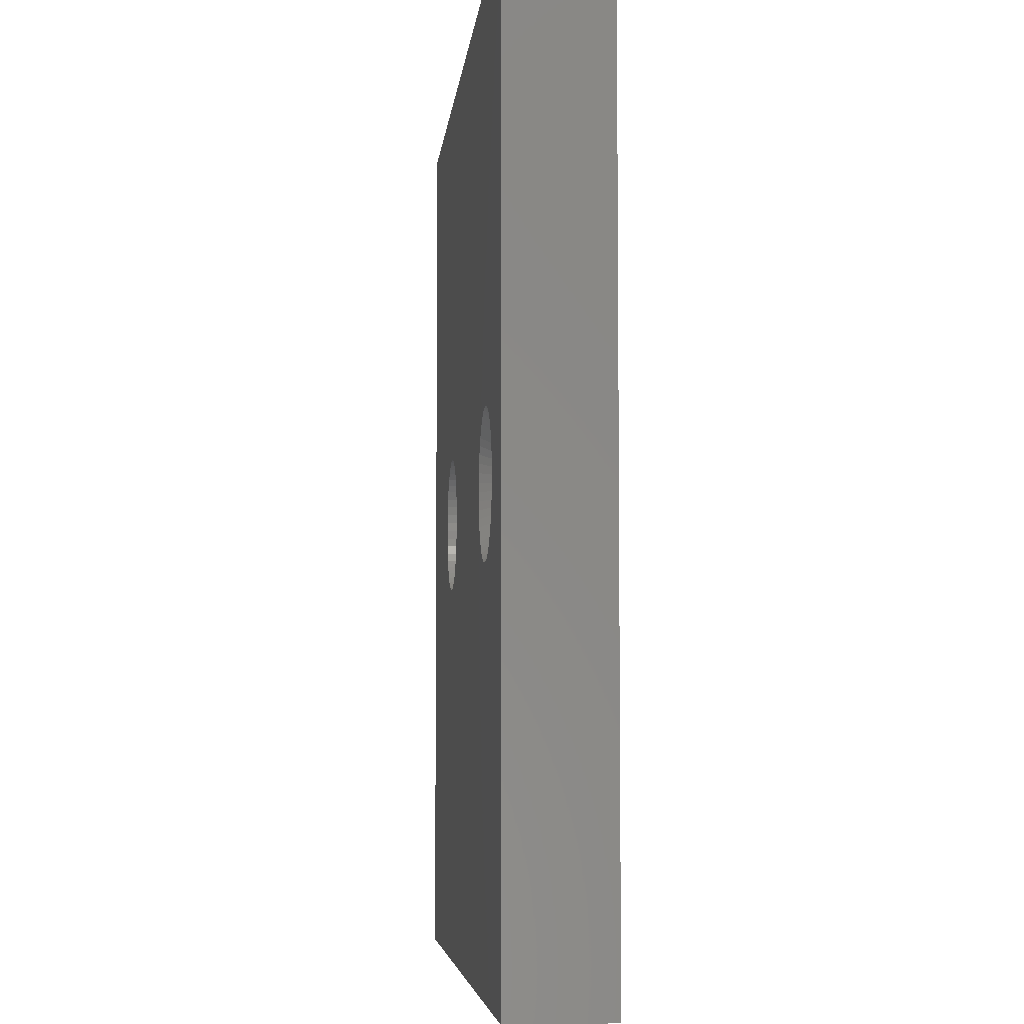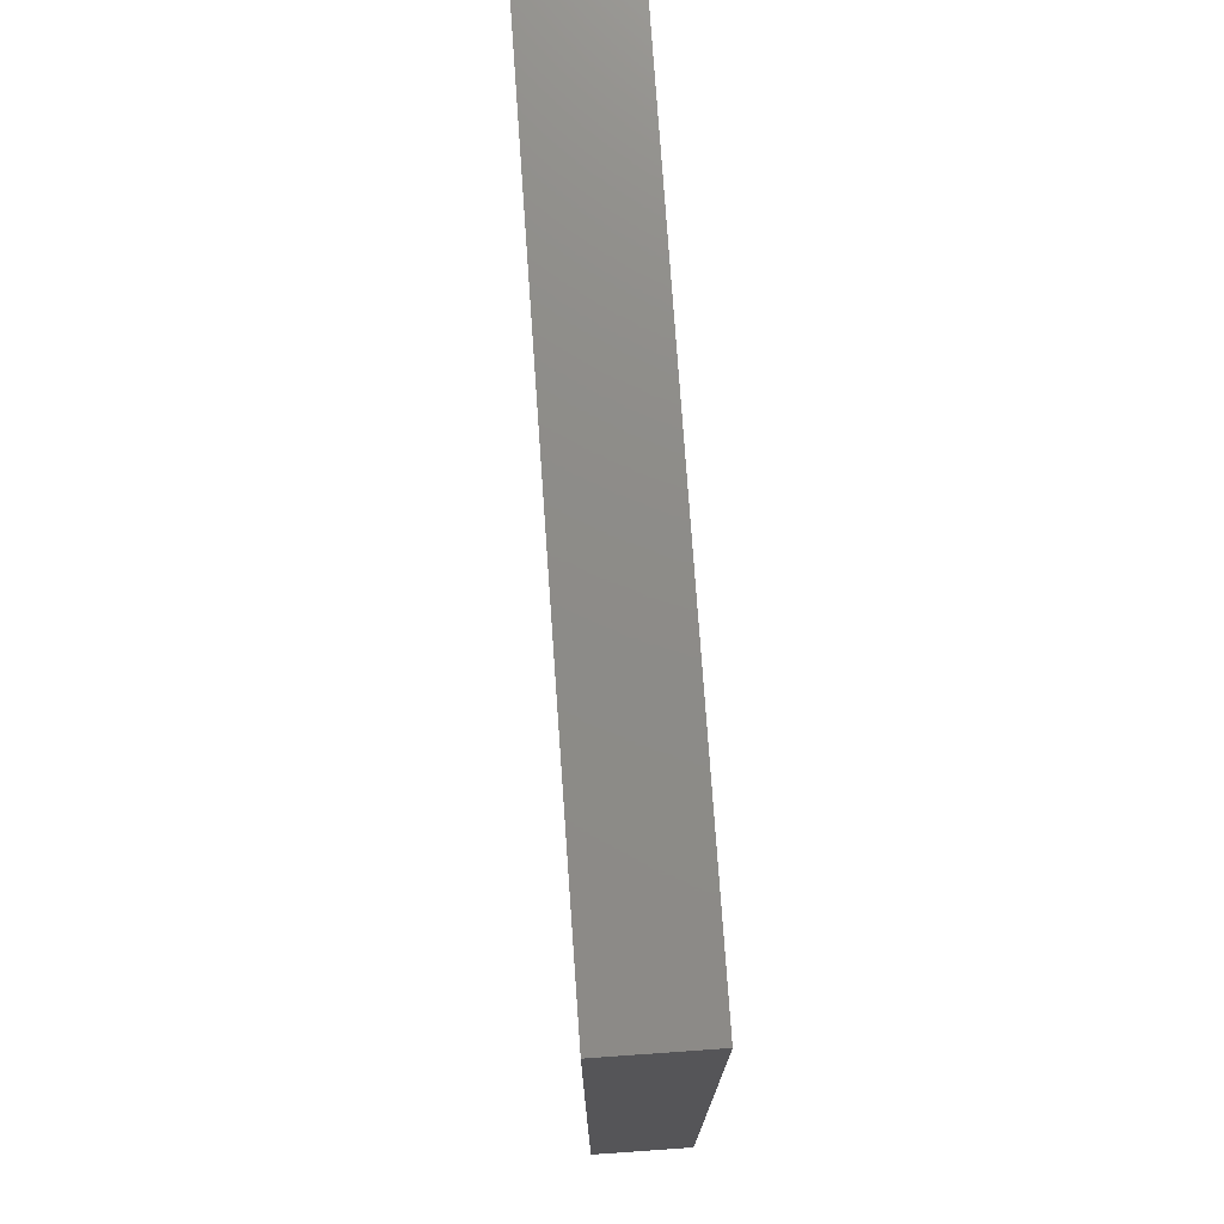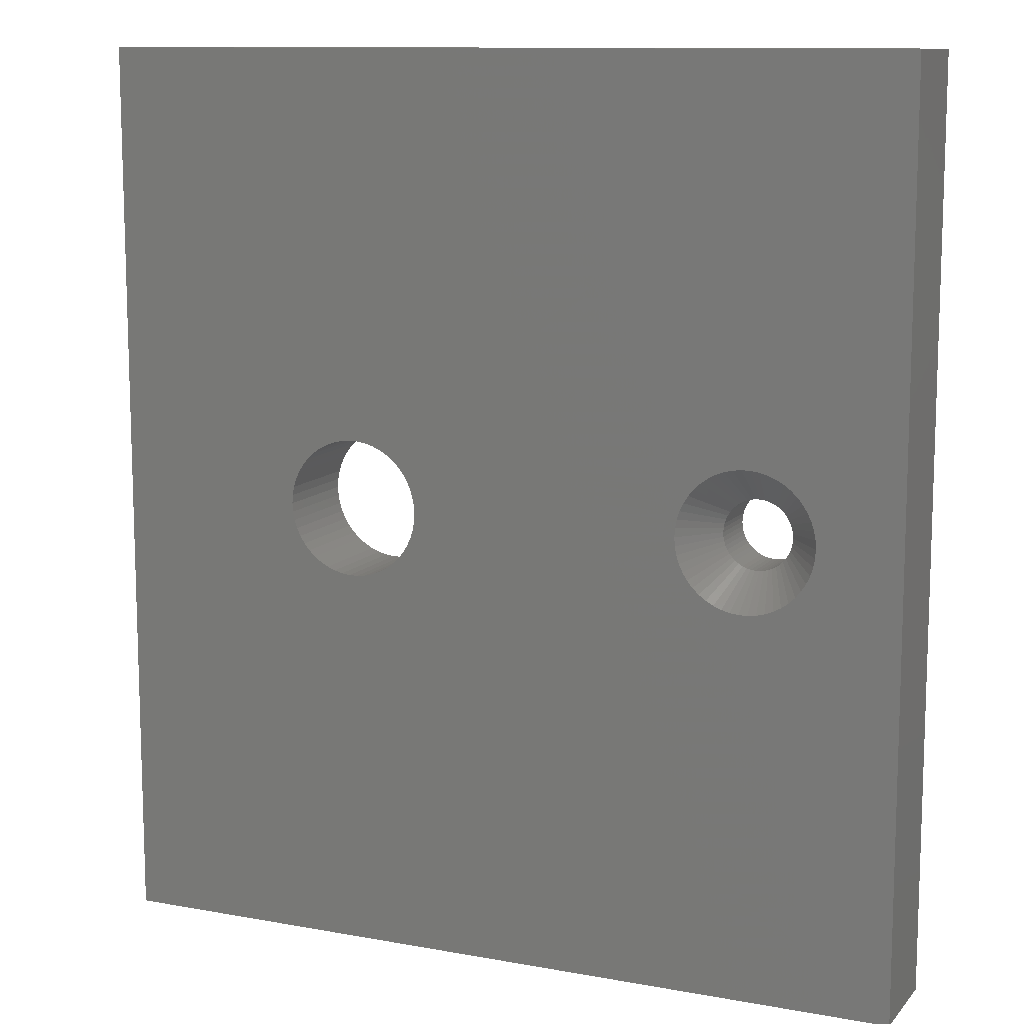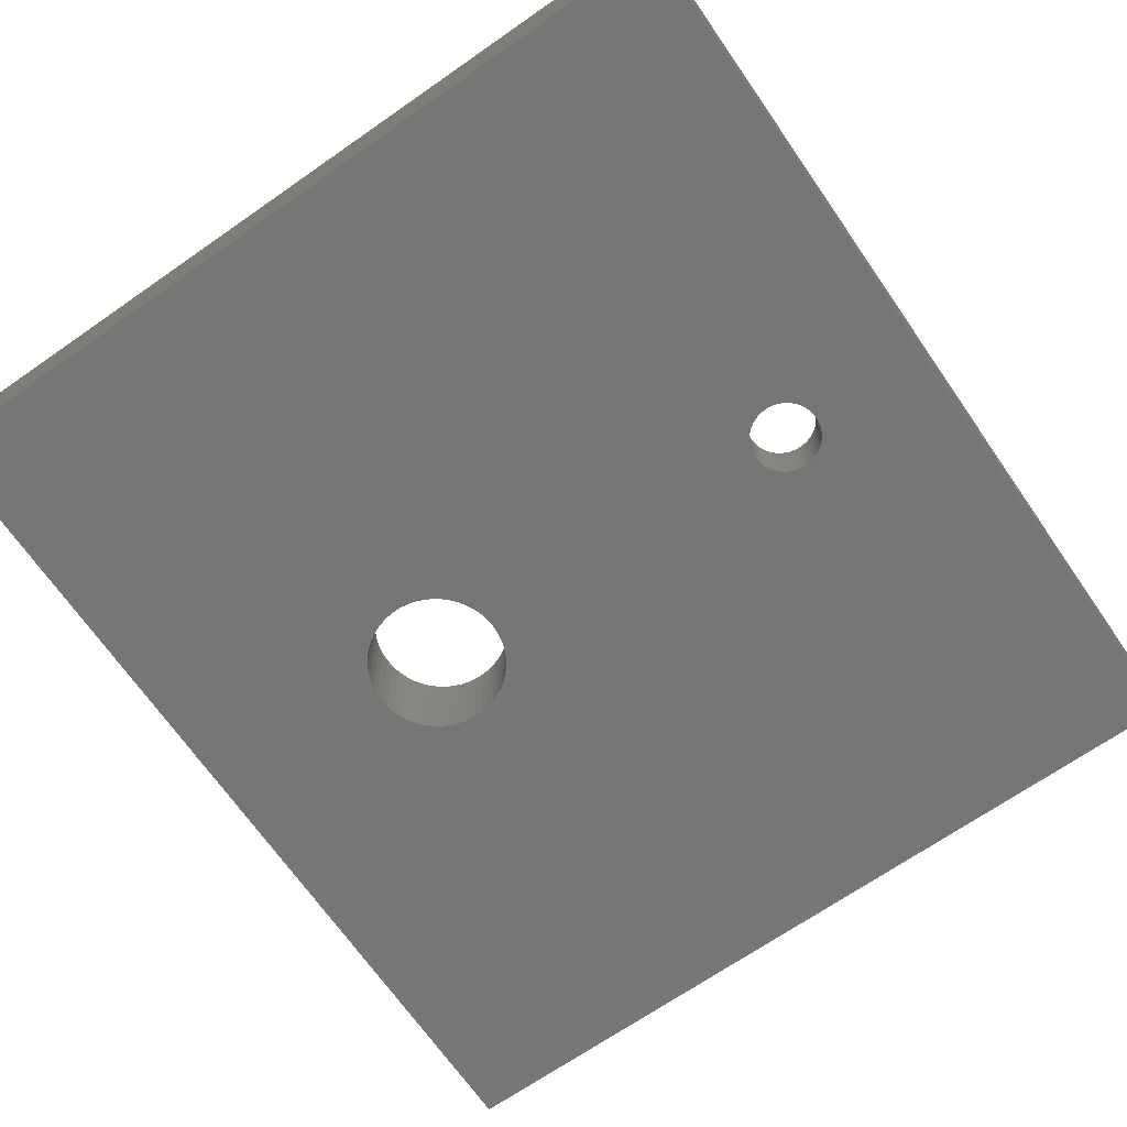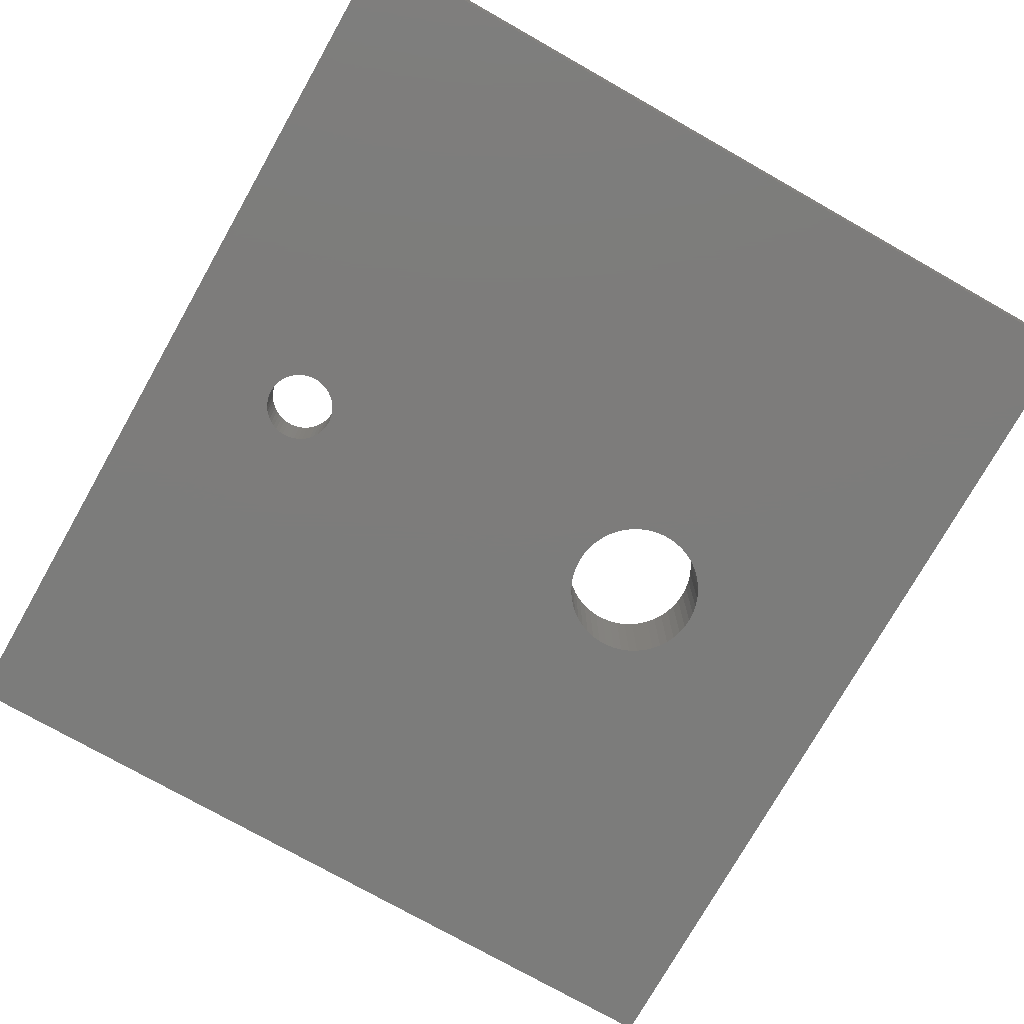
<metadata>
{"format":"stl","ext":"stl","renderer":"f3d","projection":"perspective","resolution":1024,"background":"white","views":[{"elev":-5.4,"azim":84.5,"up":"+Y"},{"elev":75.4,"azim":86.0,"up":"+Y"},{"elev":11.3,"azim":24.0,"up":"+Y"},{"elev":-69.0,"azim":34.8,"up":"+Z"},{"elev":-75.7,"azim":150.5,"up":"+Z"}]}
</metadata>
<code>
# stl→obj: 258 verts, 520 faces
v 9.081 0.6258 -2.4
v 8.99 0.819 0.4
v 8.99 0.819 -2.4
v 9.081 0.6258 0.4
v 8.875 0.9992 0.4
v 8.875 0.9992 -2.4
v 8.025 1.617 -2.4
v 8.224 1.538 0.4
v 8.025 1.617 0.4
v 8.224 1.538 -2.4
v 6.776 1.538 -2.4
v 6.975 1.617 0.4
v 6.776 1.538 0.4
v 6.975 1.617 -2.4
v 5.919 0.6258 0.4
v 6.01 0.819 -2.4
v 6.01 0.819 0.4
v 5.919 0.6258 -2.4
v 9.187 -0.2131 -2.4
v 9.2 0 0.4
v 9.2 0 -2.4
v 9.187 -0.2131 0.4
v 8.584 1.31 -2.4
v 8.739 1.164 0.4
v 8.584 1.31 0.4
v 8.739 1.164 -2.4
v 7.393 1.697 -2.4
v 7.607 1.697 0.4
v 7.393 1.697 0.4
v 7.607 1.697 -2.4
v 8.411 1.435 -2.4
v 8.411 1.435 0.4
v 5.8 0 0.4
v 5.813 0.2131 -2.4
v 5.813 0.2131 0.4
v 5.8 0 -2.4
v 6.125 0.9992 0.4
v 6.261 1.164 -2.4
v 6.261 1.164 0.4
v 6.125 0.9992 -2.4
v 6.589 1.435 -2.4
v 6.589 1.435 0.4
v 7.181 1.67 0.4
v 7.181 1.67 -2.4
v 6.416 -1.31 -2.4
v 6.261 -1.164 0.4
v 6.416 -1.31 0.4
v 6.261 -1.164 -2.4
v 6.01 -0.819 0.4
v 5.919 -0.6258 -2.4
v 5.919 -0.6258 0.4
v 6.01 -0.819 -2.4
v 8.99 -0.819 -2.4
v 9.081 -0.6258 0.4
v 9.081 -0.6258 -2.4
v 8.99 -0.819 0.4
v 8.411 -1.435 -2.4
v 8.224 -1.538 0.4
v 8.411 -1.435 0.4
v 8.224 -1.538 -2.4
v 9.187 0.2131 -2.4
v 9.147 0.4228 0.4
v 9.147 0.4228 -2.4
v 9.187 0.2131 0.4
v 7.819 1.67 -2.4
v 7.819 1.67 0.4
v 5.853 0.4228 0.4
v 5.853 0.4228 -2.4
v 6.416 1.31 -2.4
v 6.416 1.31 0.4
v 7.607 -1.697 -2.4
v 7.393 -1.697 0.4
v 7.607 -1.697 0.4
v 7.393 -1.697 -2.4
v 5.813 -0.2131 0.4
v 5.813 -0.2131 -2.4
v 6.125 -0.9992 0.4
v 6.125 -0.9992 -2.4
v 9.147 -0.4228 0.4
v 9.147 -0.4228 -2.4
v 7.819 -1.67 -2.4
v 7.819 -1.67 0.4
v 8.739 -1.164 -2.4
v 8.584 -1.31 0.4
v 8.739 -1.164 0.4
v 8.584 -1.31 -2.4
v 6.776 -1.538 -2.4
v 6.589 -1.435 0.4
v 6.776 -1.538 0.4
v 6.589 -1.435 -2.4
v 7.181 -1.67 -2.4
v 6.975 -1.617 0.4
v 7.181 -1.67 0.4
v 6.975 -1.617 -2.4
v 5.853 -0.4228 -2.4
v 5.853 -0.4228 0.4
v 8.025 -1.617 0.4
v 8.025 -1.617 -2.4
v 8.875 -0.9992 -2.4
v 8.875 -0.9992 0.4
v 10.9 0 2.4
v 10.87 0.4261 2.4
v 5.333 2.62 2.4
v 10.25 1.998 2.4
v 9.667 -2.62 2.4
v 10.25 -1.998 2.4
v 10.48 -1.638 2.4
v 8.551 -3.234 2.4
v 8.948 -3.076 2.4
v 6.449 -3.234 2.4
v 6.052 -3.076 2.4
v 4.339 -1.252 2.4
v 4.521 -1.638 2.4
v 4.749 1.998 2.4
v 4.521 1.638 2.4
v 9.978 -2.327 2.4
v 7.287 -3.393 2.4
v 7.713 -3.393 2.4
v 4.1 0 2.4
v 4.127 -0.4261 2.4
v 5.022 -2.327 2.4
v 4.749 -1.998 2.4
v 4.207 0.8455 2.4
v 4.339 1.252 2.4
v 5.022 2.327 2.4
v 7.713 3.393 2.4
v 7.287 3.393 2.4
v 8.137 3.34 2.4
v 8.551 3.234 2.4
v 8.948 3.076 2.4
v 10.79 0.8455 2.4
v 10.66 1.252 2.4
v 10.66 -1.252 2.4
v 10.79 -0.8455 2.4
v 9.322 -2.871 2.4
v 4.207 -0.8455 2.4
v 6.863 -3.34 2.4
v 5.333 -2.62 2.4
v 4.127 0.4261 2.4
v 15 22.23 2.4
v 15 -22.23 2.4
v 10.48 1.638 2.4
v 9.978 2.327 2.4
v 9.667 2.62 2.4
v 9.322 2.871 2.4
v 6.863 3.34 2.4
v 6.449 3.234 2.4
v 6.052 3.076 2.4
v -11.26 3.054 2.4
v 5.678 2.871 2.4
v -10.89 2.85 2.4
v -10.55 2.6 2.4
v -9.325 0 2.4
v -9.352 0.423 2.4
v -9.431 0.8393 2.4
v -9.562 1.242 2.4
v -10.24 2.31 2.4
v -9.742 1.626 2.4
v -9.97 1.984 2.4
v -11.66 3.21 2.4
v -25.4 22.23 2.4
v -12.07 3.315 2.4
v -12.49 3.368 2.4
v -12.91 3.368 2.4
v -13.33 3.315 2.4
v -13.74 3.21 2.4
v -14.14 3.054 2.4
v -16.05 0.423 2.4
v -16.07 0 2.4
v -15.97 0.8393 2.4
v -15.84 1.242 2.4
v -15.66 1.626 2.4
v -15.43 1.984 2.4
v -15.16 2.31 2.4
v -14.85 2.6 2.4
v -14.51 2.85 2.4
v 10.87 -0.4261 2.4
v 8.137 -3.34 2.4
v -11.26 -3.054 2.4
v 5.678 -2.871 2.4
v -10.89 -2.85 2.4
v -10.55 -2.6 2.4
v -10.24 -2.31 2.4
v -9.97 -1.984 2.4
v -9.352 -0.423 2.4
v -9.431 -0.8393 2.4
v -9.562 -1.242 2.4
v -9.742 -1.626 2.4
v -11.66 -3.21 2.4
v -25.4 -22.23 2.4
v -12.07 -3.315 2.4
v -12.49 -3.368 2.4
v -12.91 -3.368 2.4
v -13.33 -3.315 2.4
v -13.74 -3.21 2.4
v -14.14 -3.054 2.4
v -14.51 -2.85 2.4
v -16.05 -0.423 2.4
v -15.97 -0.8393 2.4
v -14.85 -2.6 2.4
v -15.16 -2.31 2.4
v -15.43 -1.984 2.4
v -15.66 -1.626 2.4
v -15.84 -1.242 2.4
v -9.742 1.626 -2.4
v -9.97 1.984 -2.4
v -11.66 3.21 -2.4
v -11.26 3.054 -2.4
v -14.14 3.054 -2.4
v -13.74 3.21 -2.4
v -15.66 1.626 -2.4
v -15.84 1.242 -2.4
v -11.26 -3.054 -2.4
v -11.66 -3.21 -2.4
v -9.352 0.423 -2.4
v -9.431 0.8393 -2.4
v -12.49 3.368 -2.4
v -12.07 3.315 -2.4
v -16.05 0.423 -2.4
v -16.07 0 -2.4
v -15.97 0.8393 -2.4
v -15.16 2.31 -2.4
v -15.43 1.984 -2.4
v -13.33 3.315 -2.4
v -12.91 3.368 -2.4
v -14.85 2.6 -2.4
v -12.07 -3.315 -2.4
v -10.55 2.6 -2.4
v -10.24 2.31 -2.4
v -10.89 2.85 -2.4
v -14.51 2.85 -2.4
v -9.325 0 -2.4
v -9.352 -0.423 -2.4
v -16.05 -0.423 -2.4
v -15.97 -0.8393 -2.4
v -12.49 -3.368 -2.4
v -9.562 1.242 -2.4
v -9.431 -0.8393 -2.4
v -10.89 -2.85 -2.4
v -10.24 -2.31 -2.4
v -10.55 -2.6 -2.4
v -9.97 -1.984 -2.4
v -9.742 -1.626 -2.4
v -9.562 -1.242 -2.4
v -13.74 -3.21 -2.4
v -14.14 -3.054 -2.4
v -12.91 -3.368 -2.4
v -13.33 -3.315 -2.4
v -15.84 -1.242 -2.4
v -15.43 -1.984 -2.4
v -15.16 -2.31 -2.4
v -14.51 -2.85 -2.4
v -14.85 -2.6 -2.4
v -15.66 -1.626 -2.4
v -25.4 -22.23 -2.4
v -25.4 22.23 -2.4
v 15 22.23 -2.4
v 15 -22.23 -2.4
f 1 2 3
f 2 1 4
f 3 5 6
f 5 3 2
f 7 8 9
f 8 7 10
f 11 12 13
f 12 11 14
f 15 16 17
f 16 15 18
f 19 20 21
f 20 19 22
f 23 24 25
f 24 23 26
f 27 28 29
f 28 27 30
f 31 25 32
f 25 31 23
f 33 34 35
f 34 33 36
f 37 38 39
f 38 37 40
f 41 13 42
f 13 41 11
f 14 43 12
f 43 14 44
f 45 46 47
f 46 45 48
f 49 50 51
f 50 49 52
f 53 54 55
f 54 53 56
f 57 58 59
f 58 57 60
f 61 62 63
f 62 61 64
f 63 4 1
f 4 63 62
f 6 24 26
f 24 6 5
f 65 9 66
f 9 65 7
f 30 66 28
f 66 30 65
f 10 32 8
f 32 10 31
f 67 18 15
f 18 67 68
f 35 68 67
f 68 35 34
f 17 40 37
f 40 17 16
f 44 29 43
f 29 44 27
f 69 42 70
f 42 69 41
f 38 70 39
f 70 38 69
f 21 64 61
f 64 21 20
f 71 72 73
f 72 71 74
f 75 36 33
f 36 75 76
f 77 52 49
f 52 77 78
f 55 79 80
f 79 55 54
f 81 73 82
f 73 81 71
f 83 84 85
f 84 83 86
f 87 88 89
f 88 87 90
f 91 92 93
f 92 91 94
f 51 95 96
f 95 51 50
f 96 76 75
f 76 96 95
f 46 78 77
f 78 46 48
f 80 22 19
f 22 80 79
f 60 97 58
f 97 60 98
f 98 82 97
f 82 98 81
f 86 59 84
f 59 86 57
f 74 93 72
f 93 74 91
f 99 56 53
f 56 99 100
f 83 100 99
f 100 83 85
f 90 47 88
f 47 90 45
f 94 89 92
f 89 94 87
f 101 64 20
f 64 101 102
f 39 70 103
f 2 104 5
f 105 85 84
f 106 107 56
f 58 108 109
f 108 58 97
f 89 110 92
f 110 89 111
f 112 49 51
f 49 112 113
f 17 114 115
f 5 104 24
f 105 116 85
f 73 117 118
f 117 73 72
f 119 75 33
f 75 119 120
f 121 46 122
f 123 15 124
f 15 123 67
f 39 103 125
f 124 17 115
f 17 124 15
f 29 126 127
f 126 29 28
f 9 128 66
f 128 9 129
f 32 130 8
f 4 131 132
f 131 4 62
f 116 106 85
f 56 133 54
f 133 56 107
f 54 134 79
f 134 54 133
f 105 84 59
f 135 105 59
f 109 59 58
f 136 51 96
f 51 136 112
f 120 96 75
f 96 120 136
f 89 88 111
f 92 137 93
f 137 92 110
f 138 46 121
f 122 49 113
f 46 77 122
f 119 35 139
f 35 119 33
f 140 101 141
f 140 102 101
f 140 131 102
f 140 132 131
f 140 142 132
f 140 104 142
f 140 143 104
f 140 144 143
f 140 145 144
f 140 130 145
f 140 129 130
f 140 128 129
f 140 126 128
f 140 127 126
f 140 146 127
f 140 147 146
f 140 148 147
f 149 148 140
f 148 149 150
f 150 151 103
f 152 103 151
f 103 152 125
f 139 153 119
f 154 139 123
f 155 123 124
f 156 124 115
f 157 125 152
f 139 154 153
f 123 155 154
f 124 156 155
f 115 158 156
f 115 159 158
f 114 159 115
f 159 114 157
f 125 157 114
f 150 149 151
f 140 160 149
f 161 160 140
f 160 161 162
f 162 161 163
f 163 161 164
f 164 161 165
f 165 161 166
f 166 161 167
f 168 161 169
f 170 161 168
f 171 161 170
f 172 161 171
f 173 161 172
f 174 161 173
f 175 161 174
f 176 161 175
f 167 161 176
f 177 141 101
f 134 141 177
f 133 141 134
f 107 141 133
f 106 141 107
f 116 141 106
f 105 141 116
f 135 141 105
f 109 141 135
f 108 141 109
f 178 141 108
f 118 141 178
f 117 141 118
f 137 141 117
f 110 141 137
f 111 141 110
f 179 111 180
f 181 180 138
f 182 138 121
f 183 121 122
f 184 122 113
f 153 120 119
f 185 120 153
f 120 185 136
f 186 136 185
f 136 186 112
f 187 112 186
f 112 187 113
f 188 113 187
f 184 113 188
f 122 184 183
f 121 183 182
f 138 182 181
f 179 180 181
f 111 179 141
f 189 141 179
f 190 189 191
f 190 191 192
f 190 192 193
f 190 193 194
f 190 194 195
f 190 195 196
f 190 196 197
f 190 169 161
f 169 190 198
f 198 190 199
f 189 190 141
f 200 190 197
f 201 190 200
f 202 190 201
f 203 190 202
f 204 190 203
f 199 190 204
f 39 125 114
f 70 42 103
f 42 150 103
f 42 13 148
f 25 144 32
f 143 144 24
f 104 143 24
f 8 129 9
f 129 8 130
f 142 104 2
f 2 132 142
f 132 2 4
f 62 102 131
f 102 62 64
f 79 177 22
f 177 79 134
f 106 56 100
f 106 100 85
f 109 135 59
f 97 178 108
f 178 97 82
f 82 118 178
f 118 82 73
f 93 117 72
f 117 93 137
f 77 49 122
f 139 67 123
f 67 139 35
f 17 37 114
f 37 39 114
f 42 148 150
f 12 146 147
f 146 12 43
f 144 145 32
f 145 130 32
f 24 144 25
f 66 126 28
f 126 66 128
f 22 101 20
f 101 22 177
f 180 88 138
f 111 88 180
f 88 47 138
f 47 46 138
f 13 147 148
f 147 13 12
f 43 127 146
f 127 43 29
f 205 159 206
f 159 205 158
f 207 149 160
f 149 207 208
f 209 166 167
f 166 209 210
f 171 211 172
f 211 171 212
f 213 189 179
f 189 213 214
f 215 155 216
f 155 215 154
f 217 162 163
f 162 217 218
f 169 219 168
f 219 169 220
f 168 221 170
f 221 168 219
f 173 222 174
f 222 173 223
f 224 164 165
f 164 224 225
f 222 175 174
f 175 222 226
f 214 191 189
f 191 214 227
f 228 157 152
f 157 228 229
f 225 163 164
f 163 225 217
f 218 160 162
f 160 218 207
f 230 152 151
f 152 230 228
f 208 151 149
f 151 208 230
f 231 167 176
f 167 231 209
f 226 176 175
f 176 226 231
f 232 154 215
f 154 232 153
f 233 153 232
f 153 233 185
f 198 220 169
f 220 198 234
f 199 234 198
f 234 199 235
f 227 192 191
f 192 227 236
f 237 158 205
f 158 237 156
f 216 156 237
f 156 216 155
f 206 157 229
f 157 206 159
f 170 212 171
f 212 170 221
f 172 223 173
f 223 172 211
f 210 165 166
f 165 210 224
f 238 185 233
f 185 238 186
f 239 179 181
f 179 239 213
f 240 182 183
f 182 240 241
f 242 188 243
f 188 242 184
f 243 187 244
f 187 243 188
f 245 196 195
f 196 245 246
f 247 194 193
f 194 247 248
f 204 235 199
f 235 204 249
f 201 250 202
f 250 201 251
f 241 181 182
f 181 241 239
f 244 186 238
f 186 244 187
f 252 200 197
f 200 252 253
f 236 193 192
f 193 236 247
f 248 195 194
f 195 248 245
f 253 201 200
f 201 253 251
f 202 254 203
f 254 202 250
f 203 249 204
f 249 203 254
f 240 184 242
f 184 240 183
f 246 197 196
f 197 246 252
f 255 161 256
f 161 255 190
f 141 257 140
f 257 141 258
f 257 161 140
f 161 257 256
f 258 21 257
f 258 19 21
f 258 80 19
f 258 55 80
f 258 53 55
f 258 99 53
f 258 83 99
f 258 86 83
f 258 57 86
f 258 60 57
f 258 98 60
f 258 81 98
f 258 71 81
f 258 74 71
f 258 91 74
f 258 94 91
f 258 87 94
f 239 87 258
f 241 87 239
f 87 241 90
f 240 45 241
f 45 240 48
f 242 48 240
f 76 232 36
f 233 76 95
f 238 95 50
f 48 242 78
f 76 233 232
f 95 238 233
f 50 244 238
f 52 244 50
f 244 52 243
f 78 243 52
f 243 78 242
f 90 241 45
f 258 213 239
f 258 214 213
f 255 214 258
f 214 255 227
f 227 255 236
f 236 255 247
f 247 255 248
f 248 255 245
f 245 255 246
f 234 255 220
f 235 255 234
f 249 255 235
f 254 255 249
f 250 255 254
f 251 255 250
f 253 255 251
f 252 255 253
f 246 255 252
f 61 257 21
f 63 257 61
f 1 257 63
f 3 257 1
f 6 257 3
f 26 257 6
f 23 257 26
f 31 257 23
f 10 257 31
f 7 257 10
f 65 257 7
f 30 257 65
f 27 257 30
f 44 257 27
f 14 257 44
f 11 257 14
f 228 11 41
f 228 41 69
f 229 69 38
f 206 38 40
f 205 40 16
f 237 16 18
f 232 34 36
f 215 34 232
f 34 215 68
f 216 68 215
f 68 216 18
f 237 18 216
f 16 237 205
f 40 205 206
f 38 206 229
f 69 229 228
f 11 228 230
f 11 230 257
f 208 257 230
f 207 257 208
f 256 207 218
f 256 218 217
f 256 217 225
f 256 225 224
f 256 224 210
f 256 210 209
f 256 209 231
f 256 220 255
f 220 256 219
f 219 256 221
f 207 256 257
f 226 256 231
f 222 256 226
f 223 256 222
f 211 256 223
f 212 256 211
f 221 256 212
f 255 141 190
f 141 255 258

</code>
